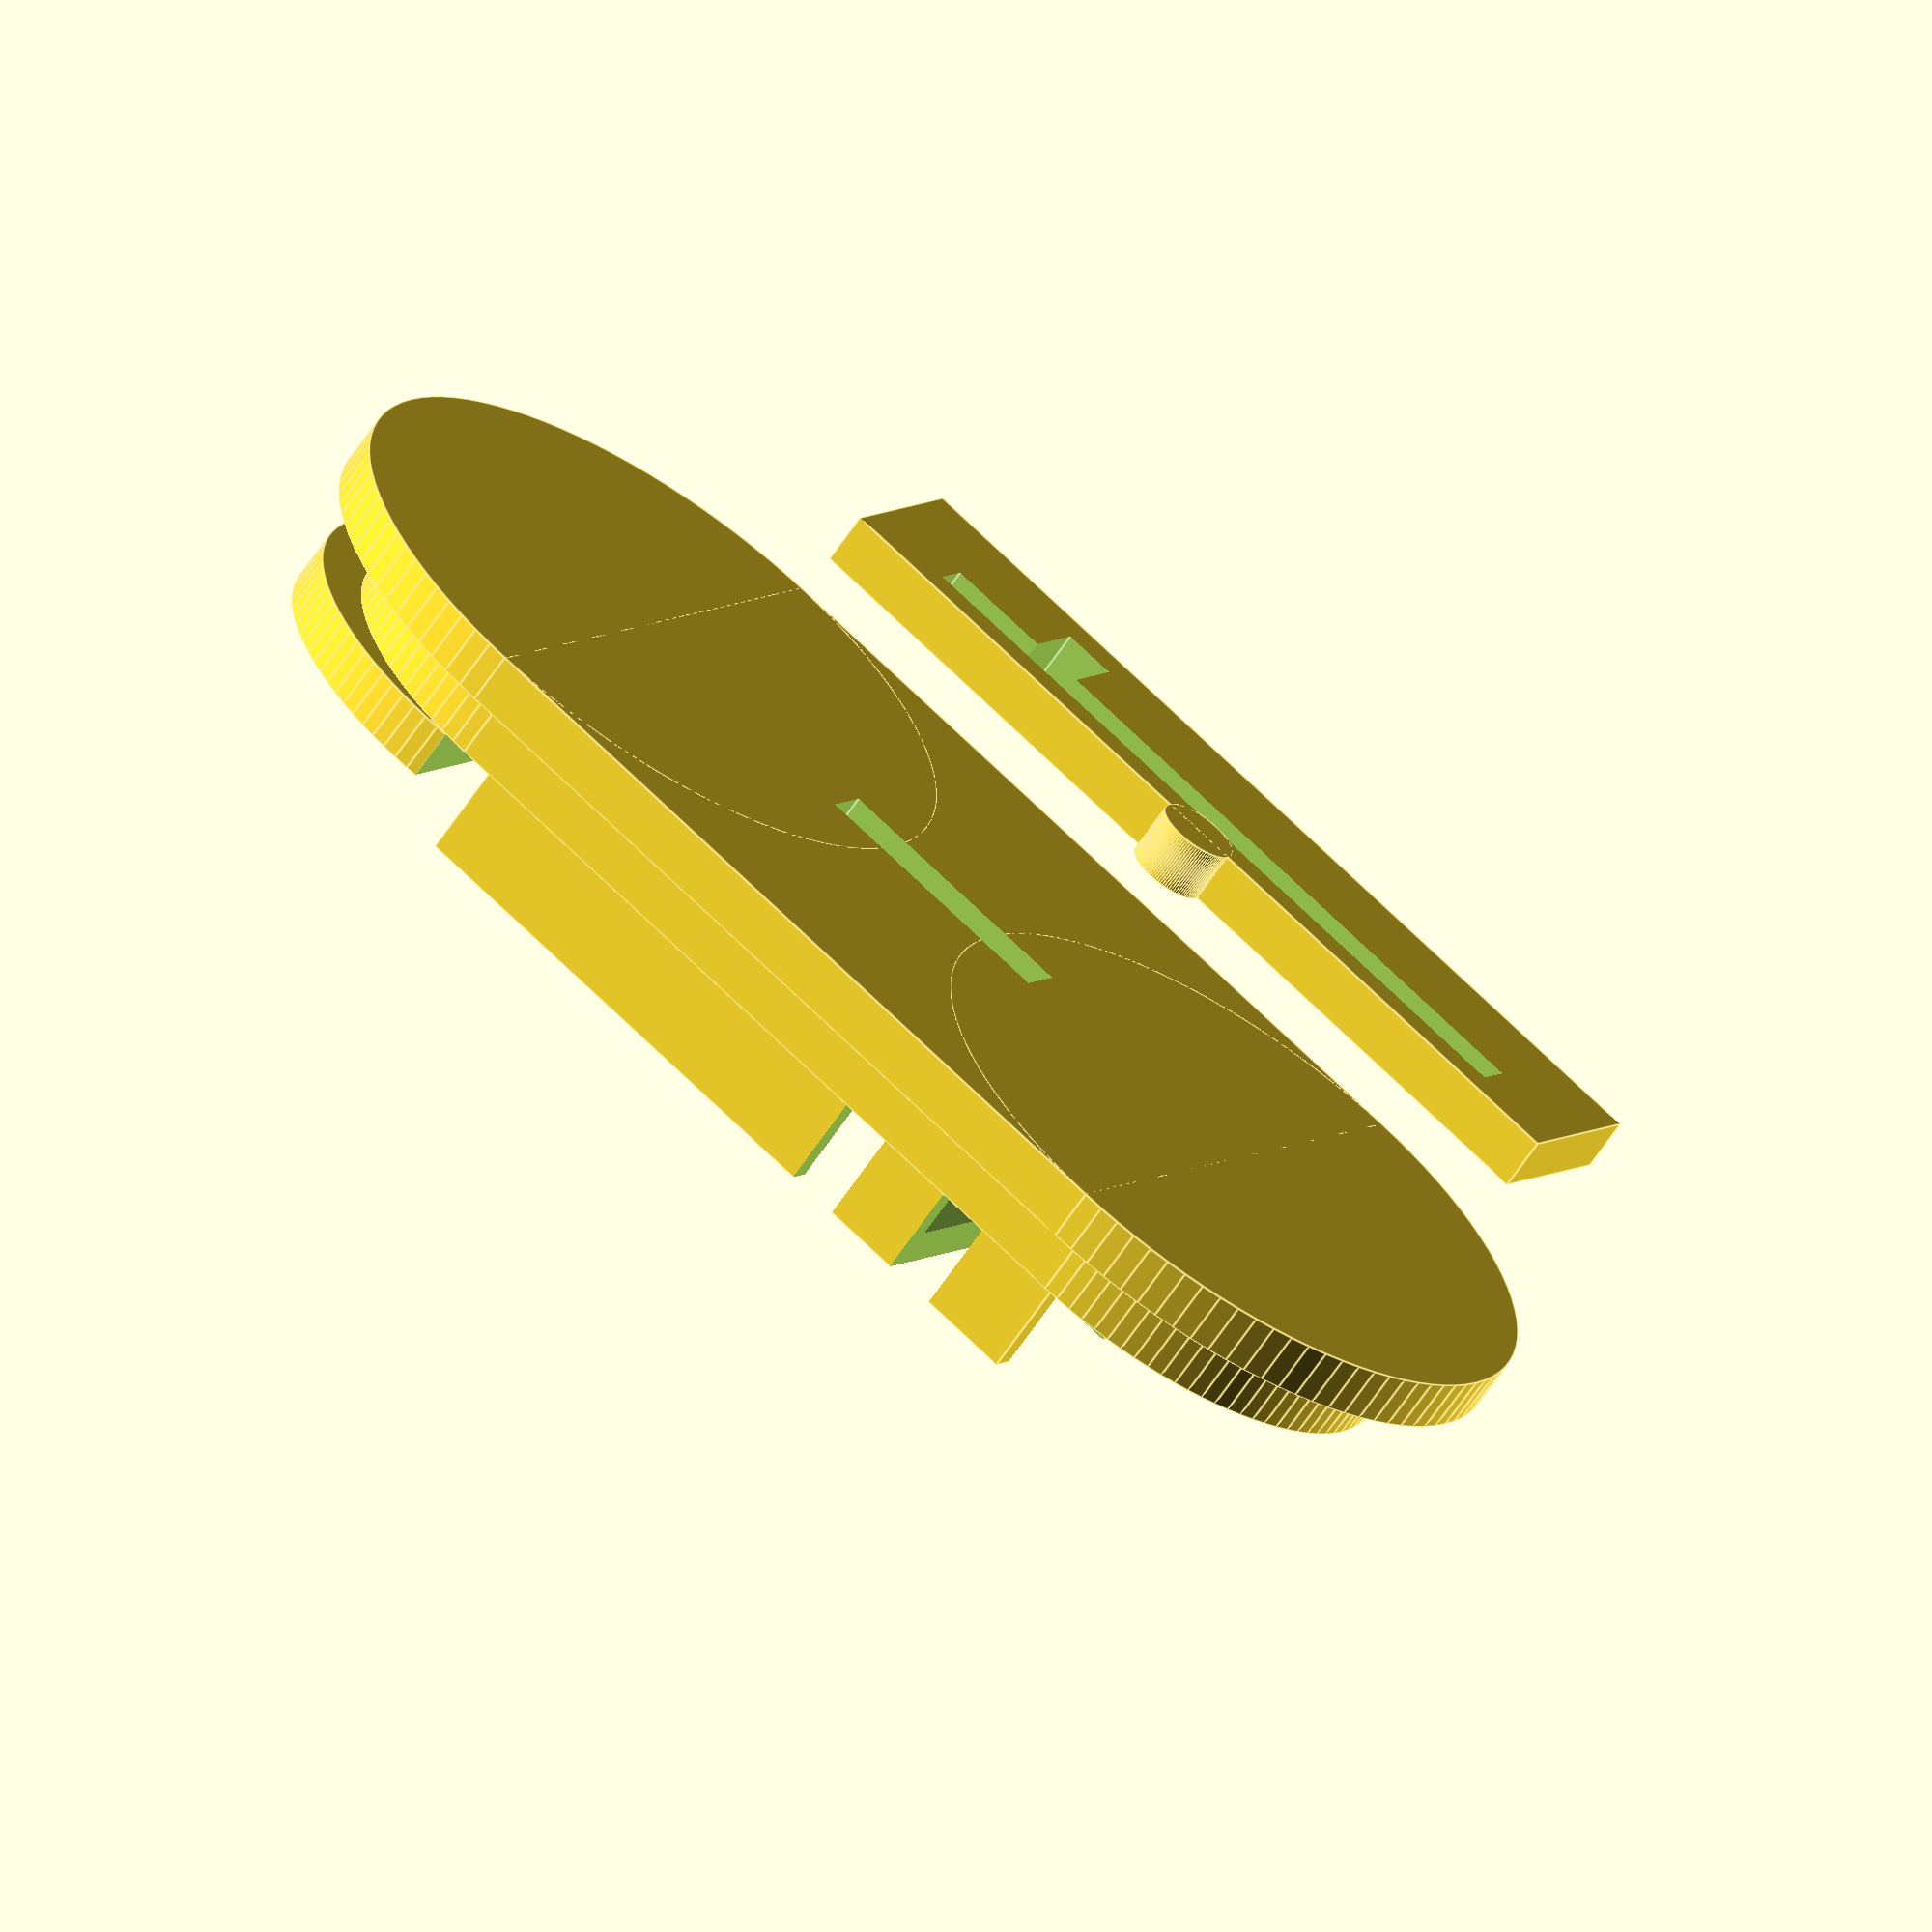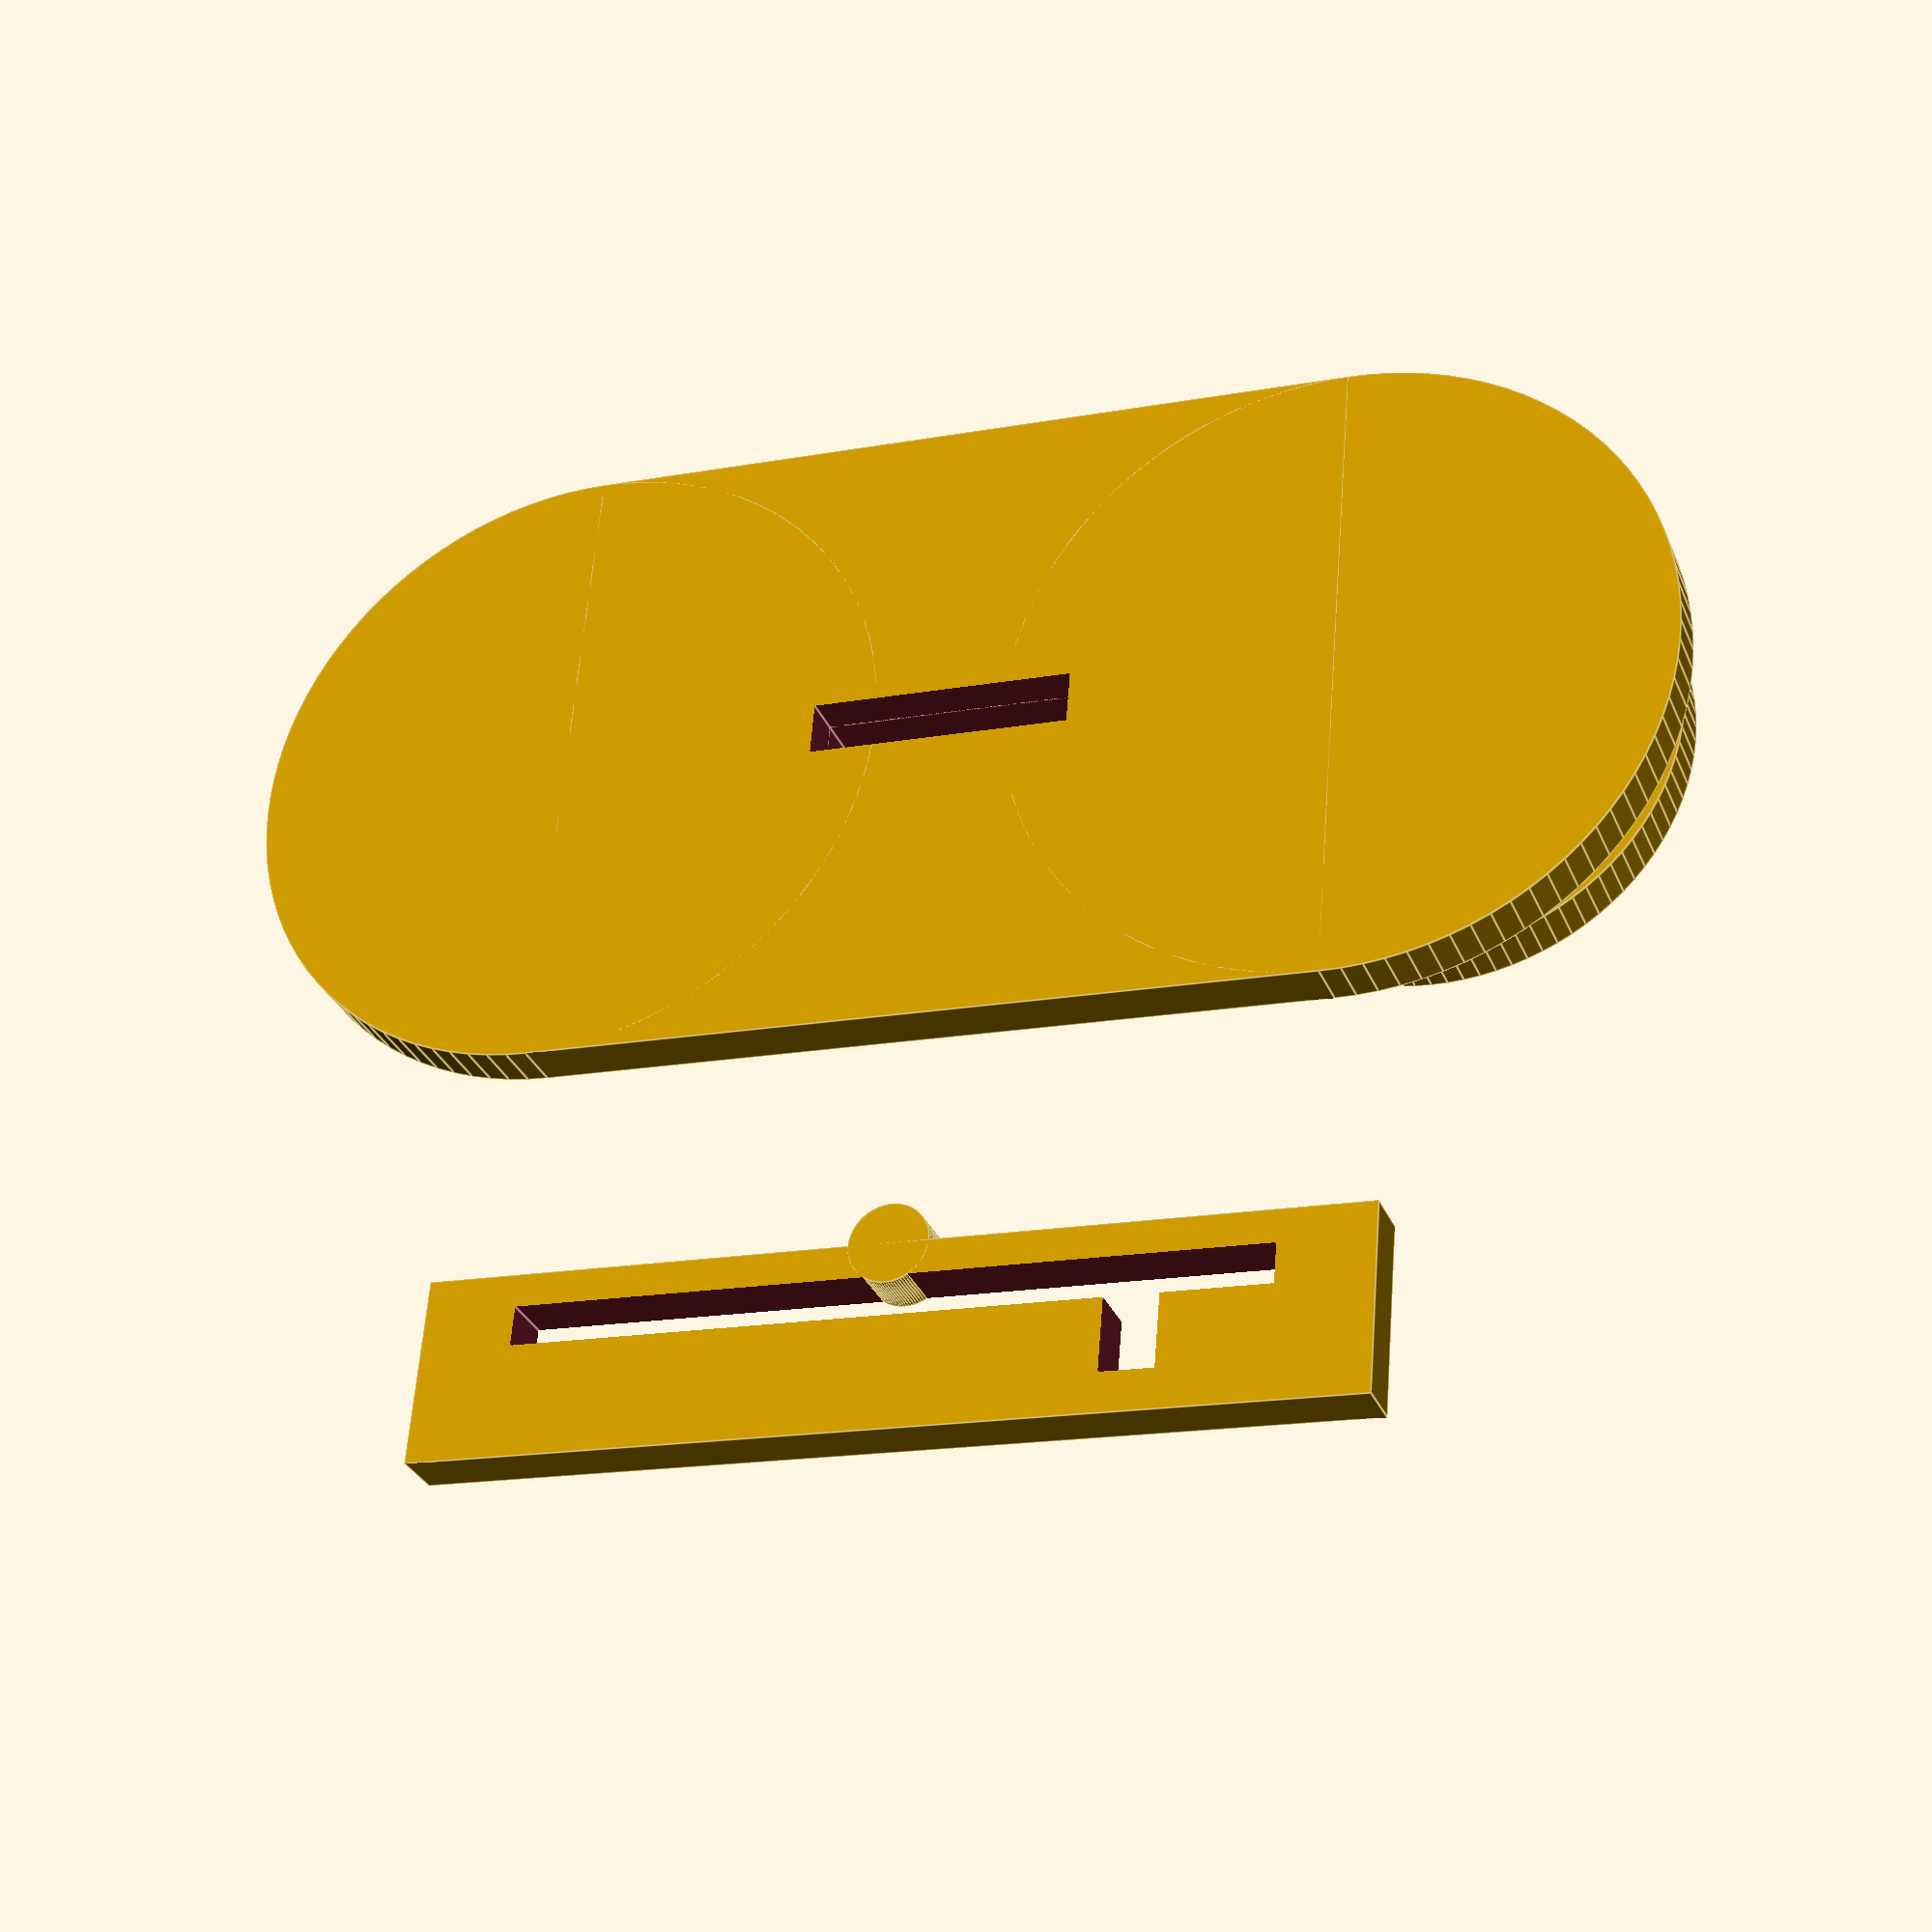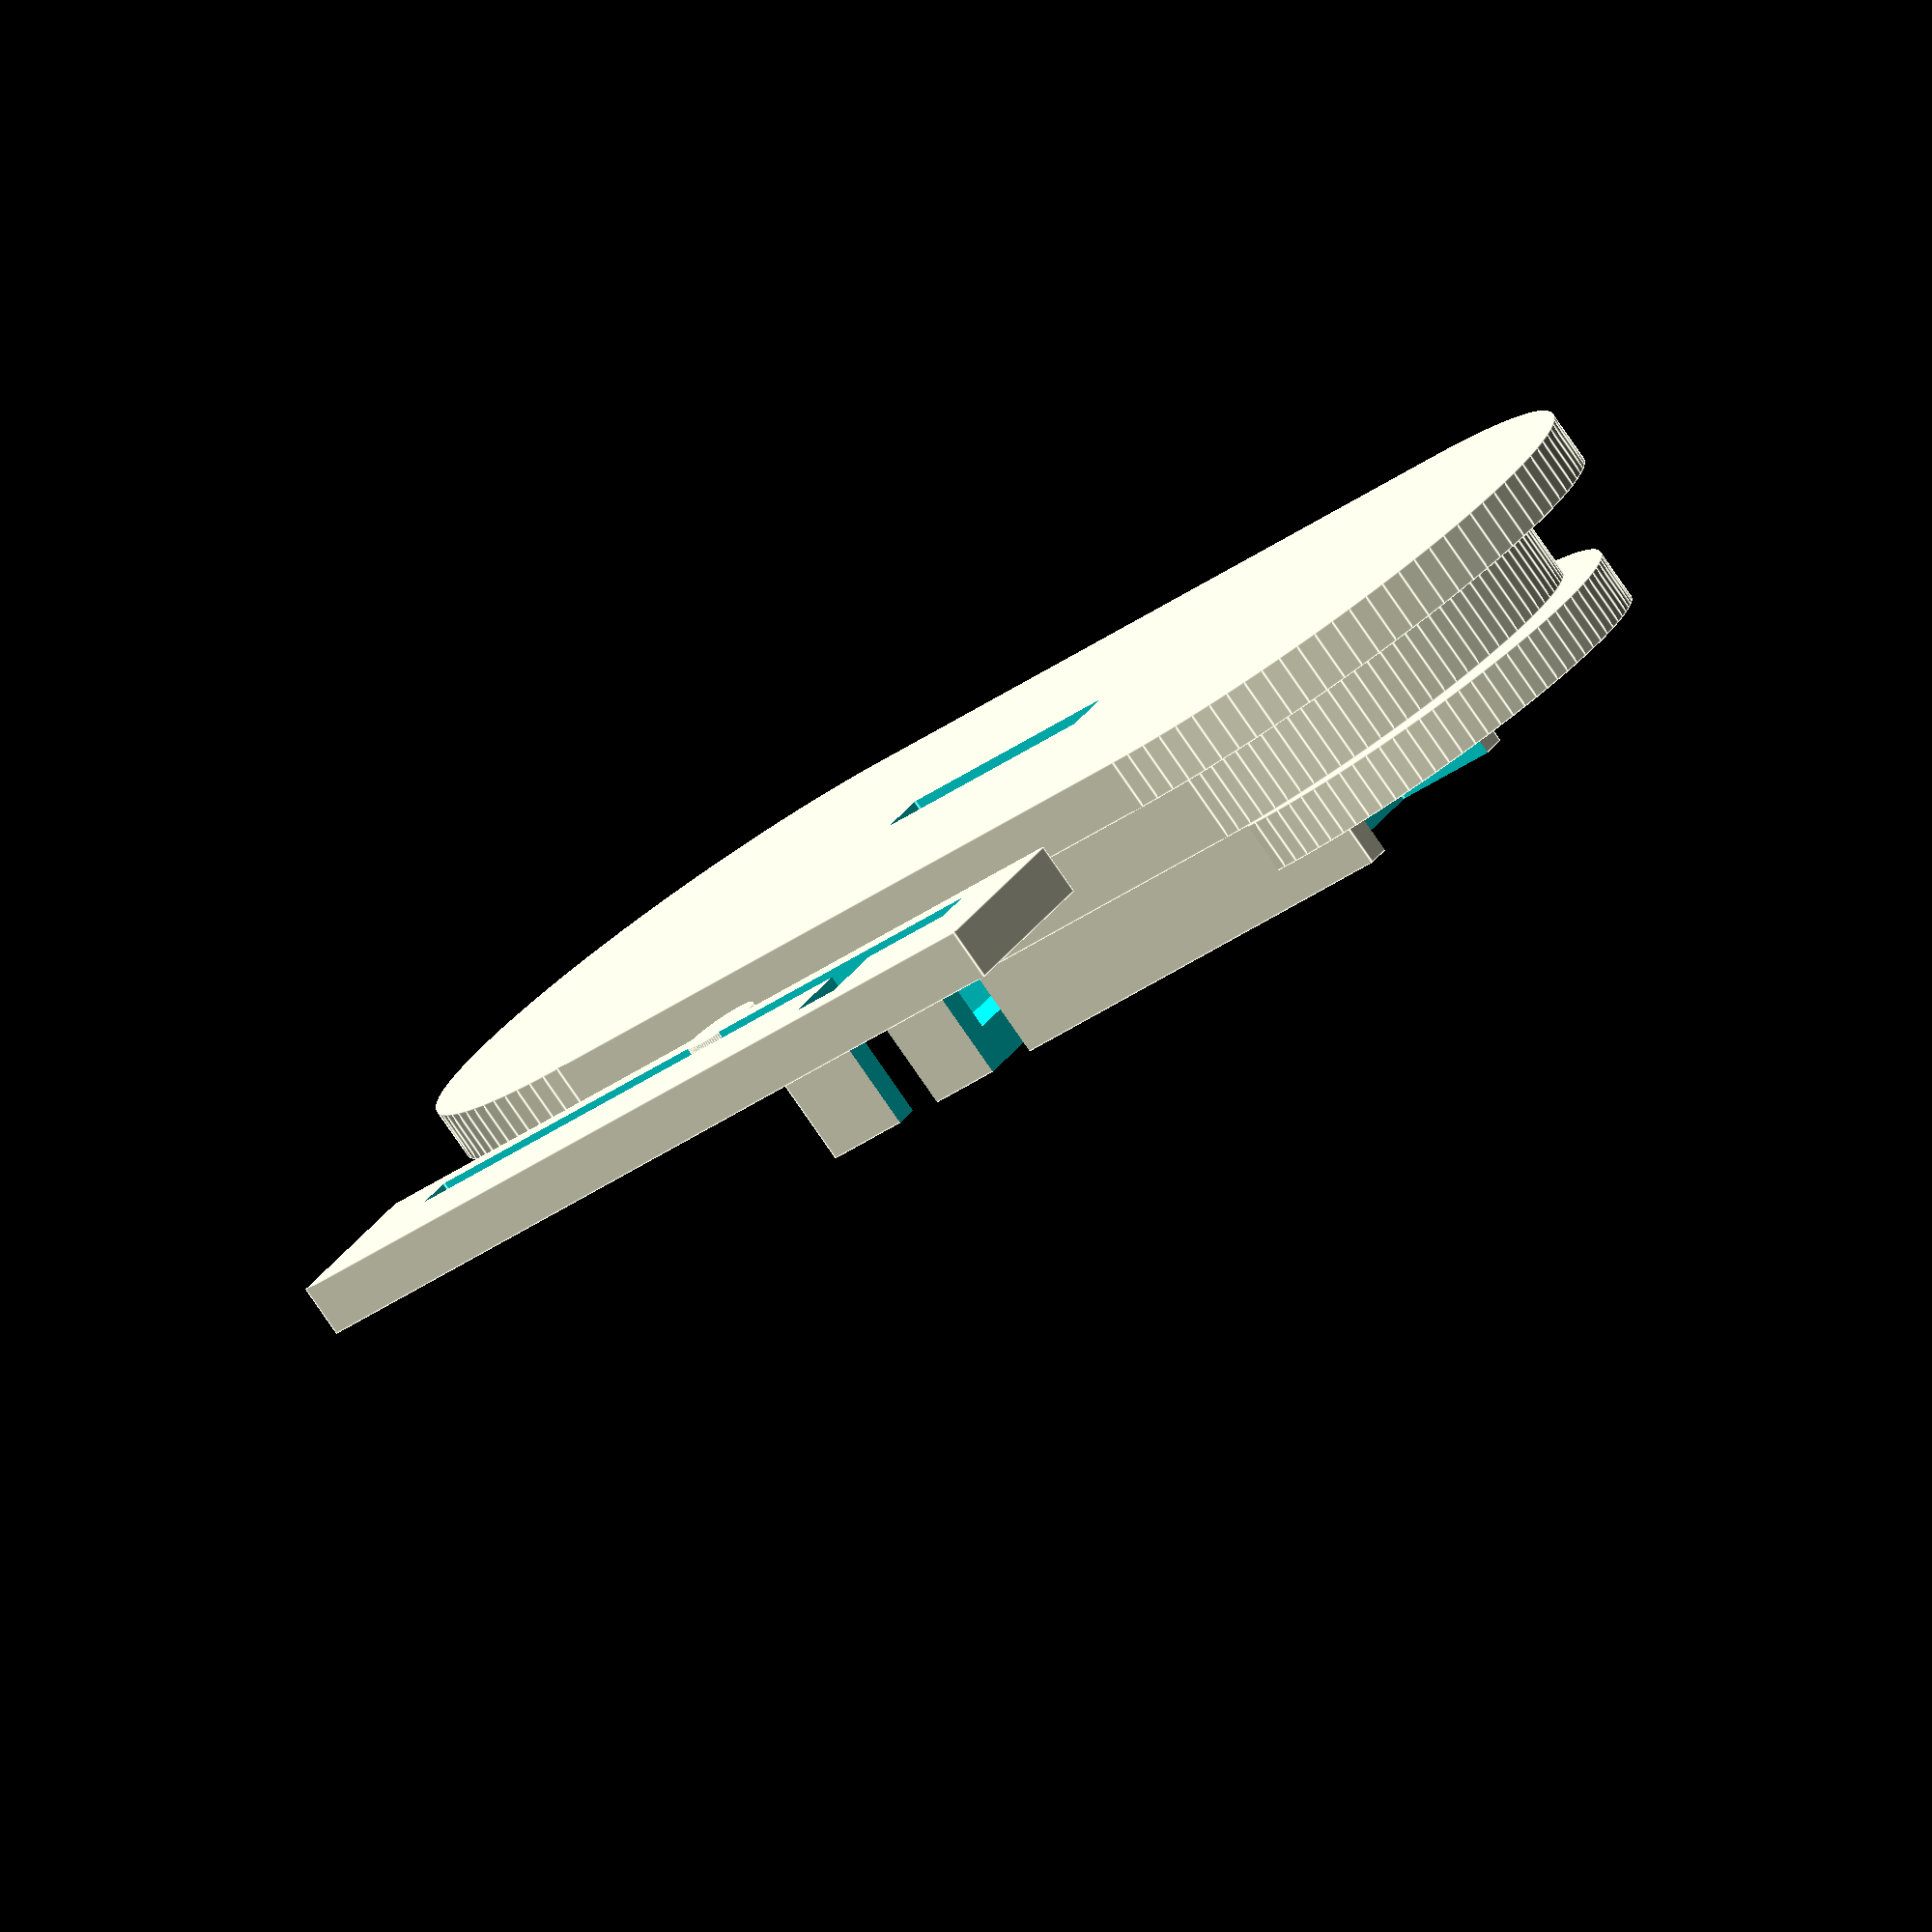
<openscad>
draw_main_face = 1;
// Main face sizes
face_plate_length = 55;
face_plate_width = 25;
face_plate_height = 2;
face_slot_length = 10;
face_slot_width =2;
// Recess plate sizes
recess_plate_inset =3;
recess_plate_length = face_plate_length-recess_plate_inset*2;
recess_plate_width = face_plate_width-recess_plate_inset*2;
recess_plate_height = 3;
// flange to secure bottom of trim clip
flange_height = 2;
flange_overhang = 2;
//bolt
bolt_length = 35;
bolt_width = 7;
bolt_height = 2;
bolt_spring_gap = 1.5;

// bolt_slot
bolt_slot_inner_width = bolt_width +1;
bolt_slot_outer_width = bolt_slot_inner_width+3;
module draw_plate_with_slot(l, w, h, slot_length, slot_width)
{
    difference()
    {           
        union()
        {
            cube([w, l-w, h], center=true);
            translate([0, -(l-w)/2, 0])       
                cylinder(h=h, r=w/2, center=true);       
            translate([0,(l-w)/2 , 0])       
                cylinder(h=h, r=w/2, center=true);       
        }
        cube([slot_width, slot_length, h+1], center=true);
    }     
}
module visible_part()
{
    if (draw_main_face  == 1)
        draw_plate_with_slot(face_plate_length, face_plate_width, face_plate_height, 
            face_slot_length, face_slot_width);
}
module recess_plate()
{
    translate([0,0,(face_plate_height+recess_plate_height)/2])
    {
        draw_plate_with_slot(recess_plate_length, recess_plate_width, recess_plate_height,
                            face_slot_length, face_slot_width);
    }
}
module flange()
{
    difference()
    {
        translate([0, (recess_plate_length-recess_plate_width)/2 + flange_overhang,face_plate_height + recess_plate_height])
            cylinder(h=flange_height, r=recess_plate_width/2, center=true);
        translate([0, 0, face_plate_height + recess_plate_height])
            cube([recess_plate_width, recess_plate_length-recess_plate_width +flange_overhang , flange_height+0.1], center=true);
    }
}
module slot_for_bolt()
{
    translate([2, 0, 6])
    {
        difference()
        {
            cube([10, 29, 5], center=true);
            union()
            {
                // main slot
                translate([0,0,-1])
                    cube([8, 30, 4], center=true);
                // engagement notch part way down
                translate([0, -10, 0])
                    cube([11,2,6], center=true);
                translate([0, -5, 0])
                    cube([11,2,6], center=true);
                // cut part of roof off
                translate([0, 0, 0])
                    cube([8,10,6], center =true);
                // cut part of roof off
                translate([0, -12.5, 0])
                    cube([8,5,6], center =true);
                translate([0, 12.5, 0])
                    cube([8,5,6], center =true);
            }
        }
    }
}
module sprung_bolt()
{
    // Move bolt out of the way of the trim piece
    translate([-face_plate_width, 0, 0])
    {
        difference()
        {
            cube([bolt_width,bolt_length,bolt_height], center=true);
            union()
            {
                // add the slot to make it springy
                translate([bolt_width/2-2, 0, 0])
                    cube([bolt_spring_gap, bolt_length - 7, bolt_height+1], center=true);
                //add the hole to move it
                translate([-.5,9, 0])
                    cube([3,2,3], center=true);
            }
                
        }
        // add the little blob to click in the slots
        translate([3.5, 0, -1])
            cylinder(h=2, r=1.5);
    }
}
$fn=100;
visible_part();
recess_plate();
flange();
slot_for_bolt();
sprung_bolt();

</openscad>
<views>
elev=244.6 azim=238.5 roll=33.9 proj=o view=edges
elev=30.5 azim=265.2 roll=199.9 proj=p view=edges
elev=261.1 azim=55.3 roll=325.4 proj=o view=edges
</views>
